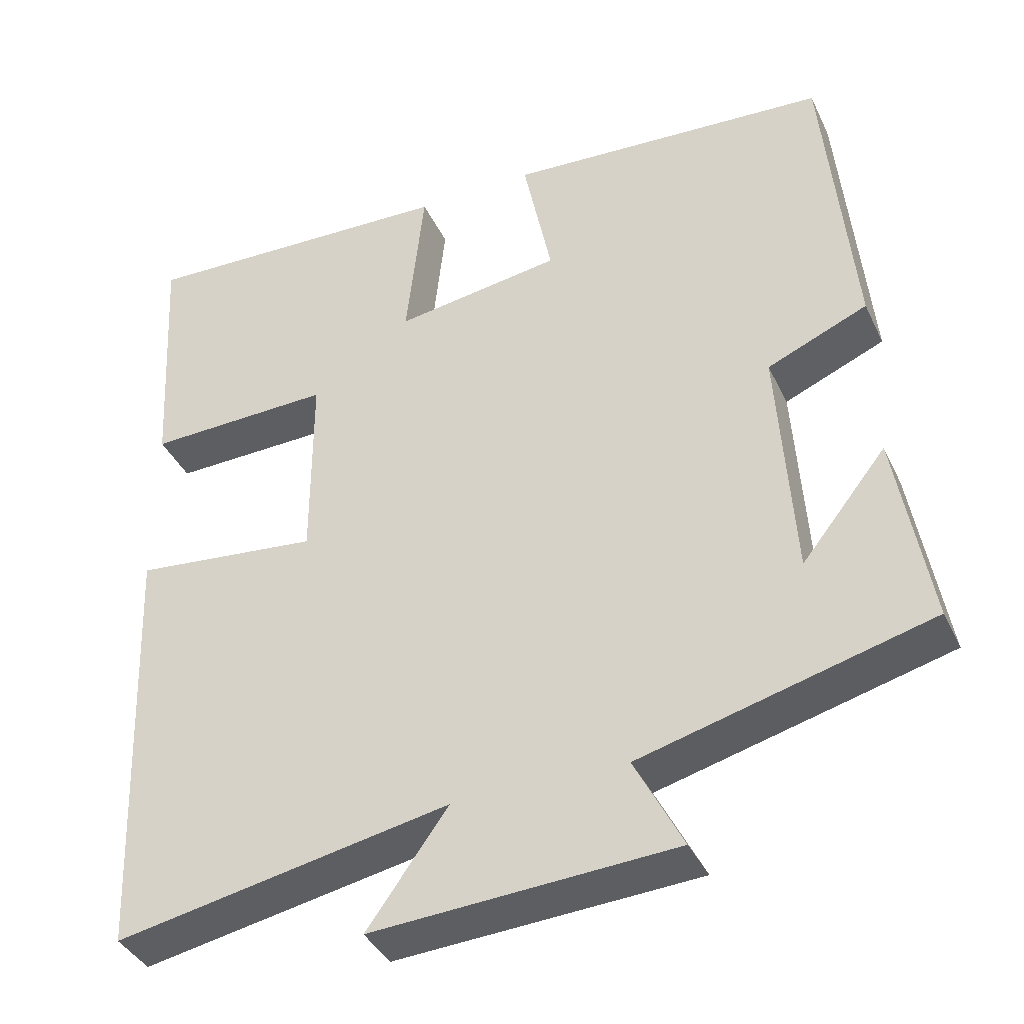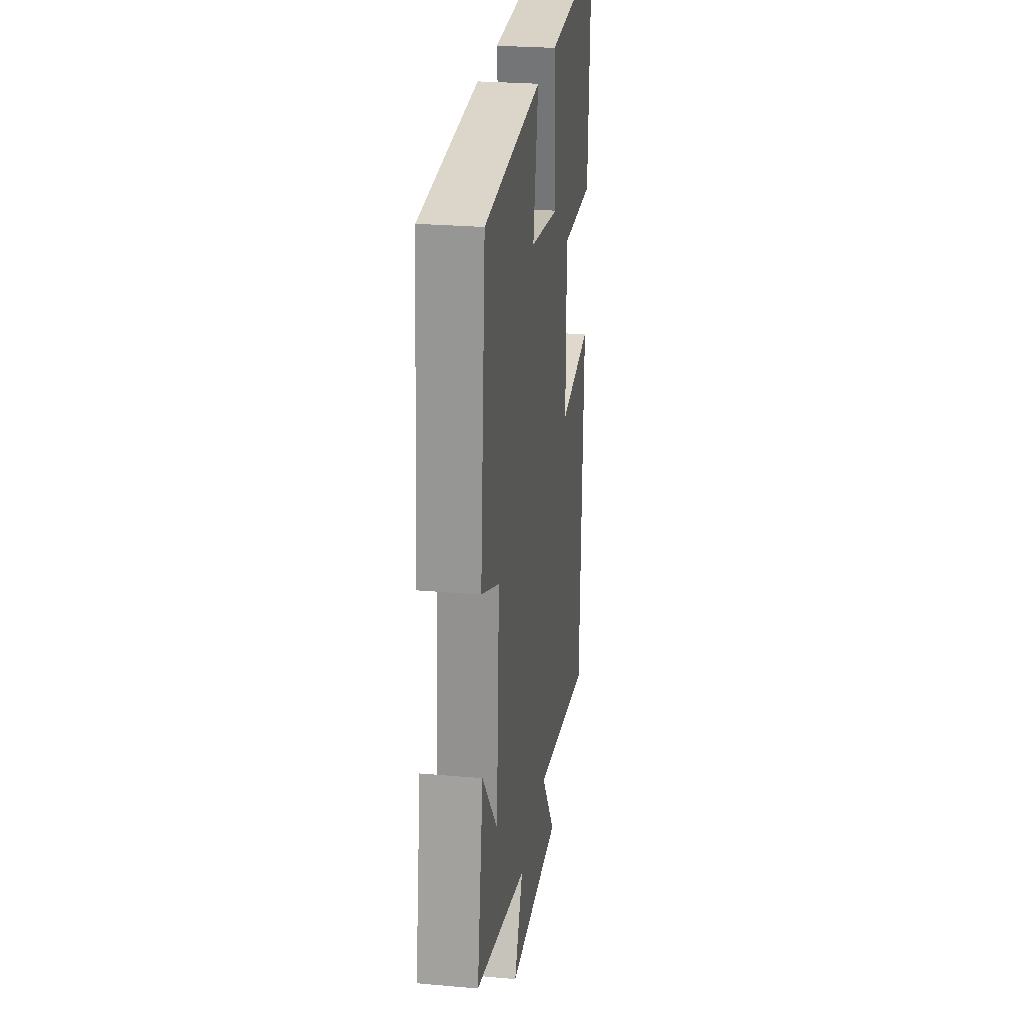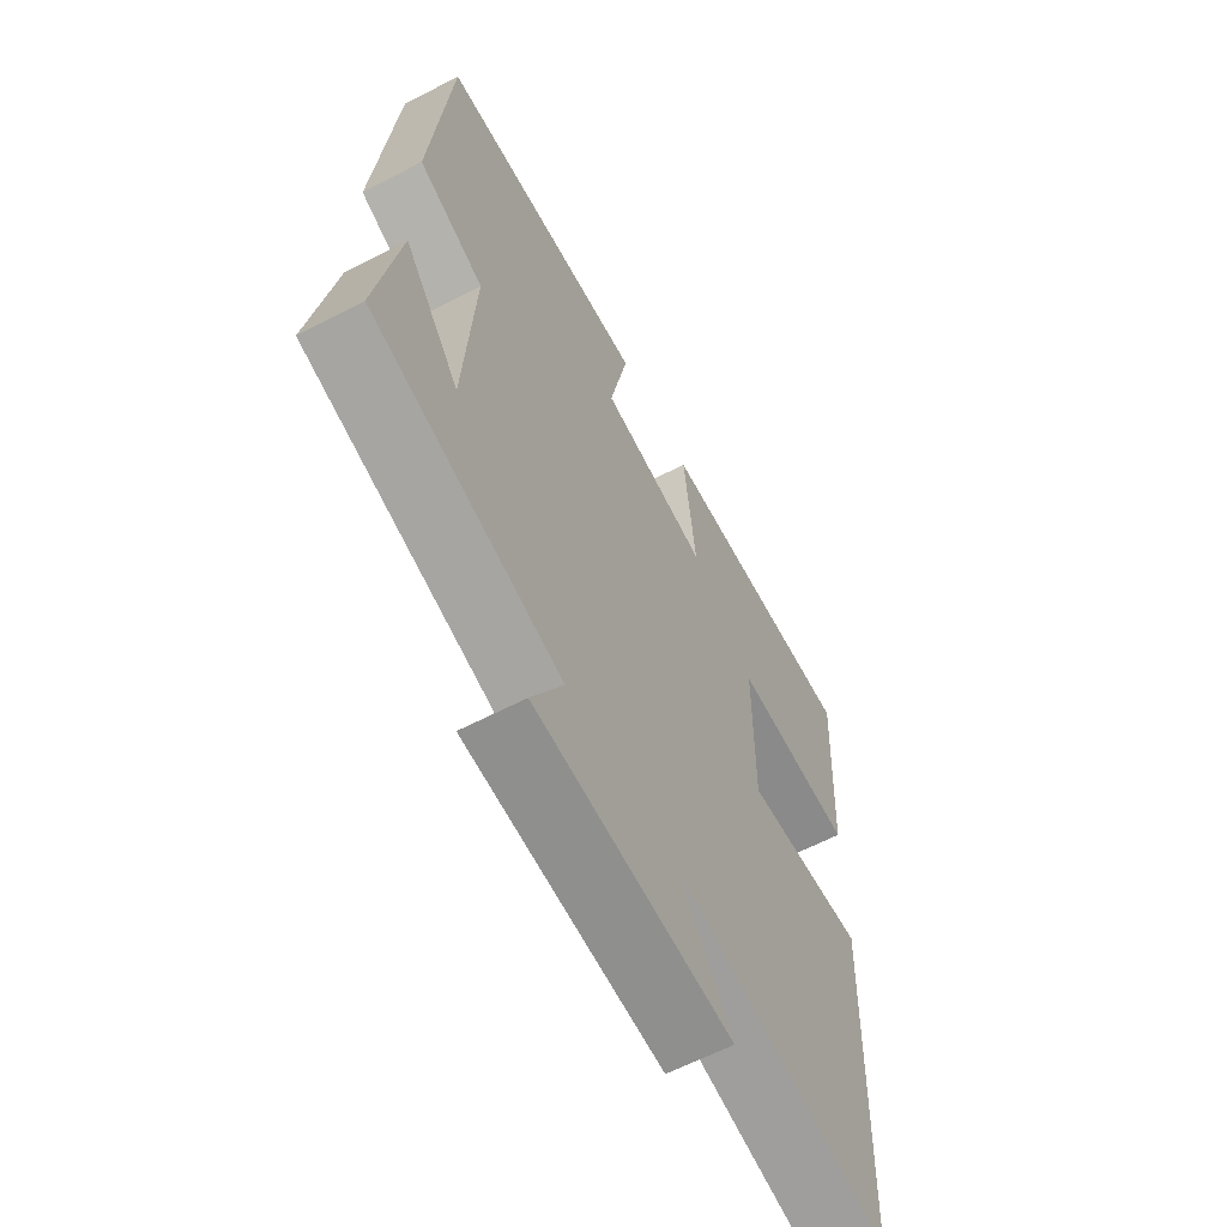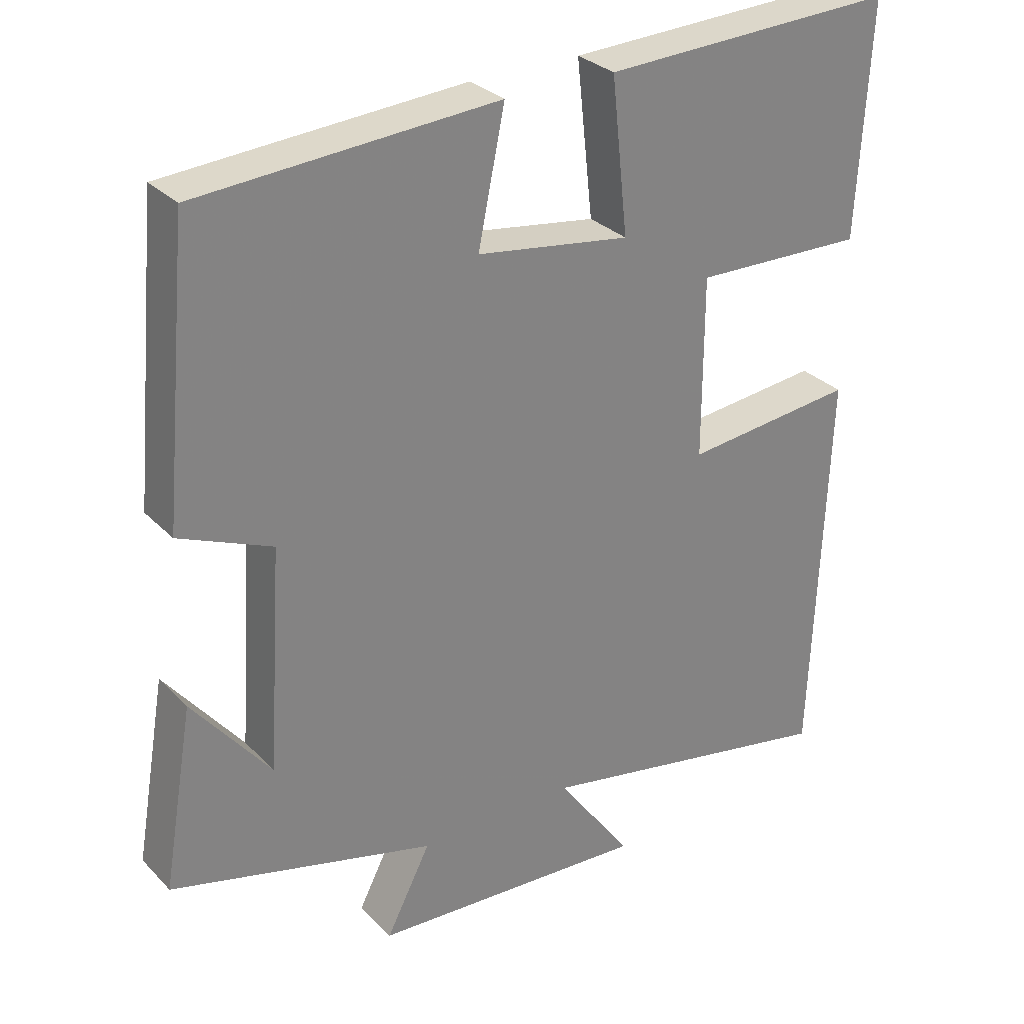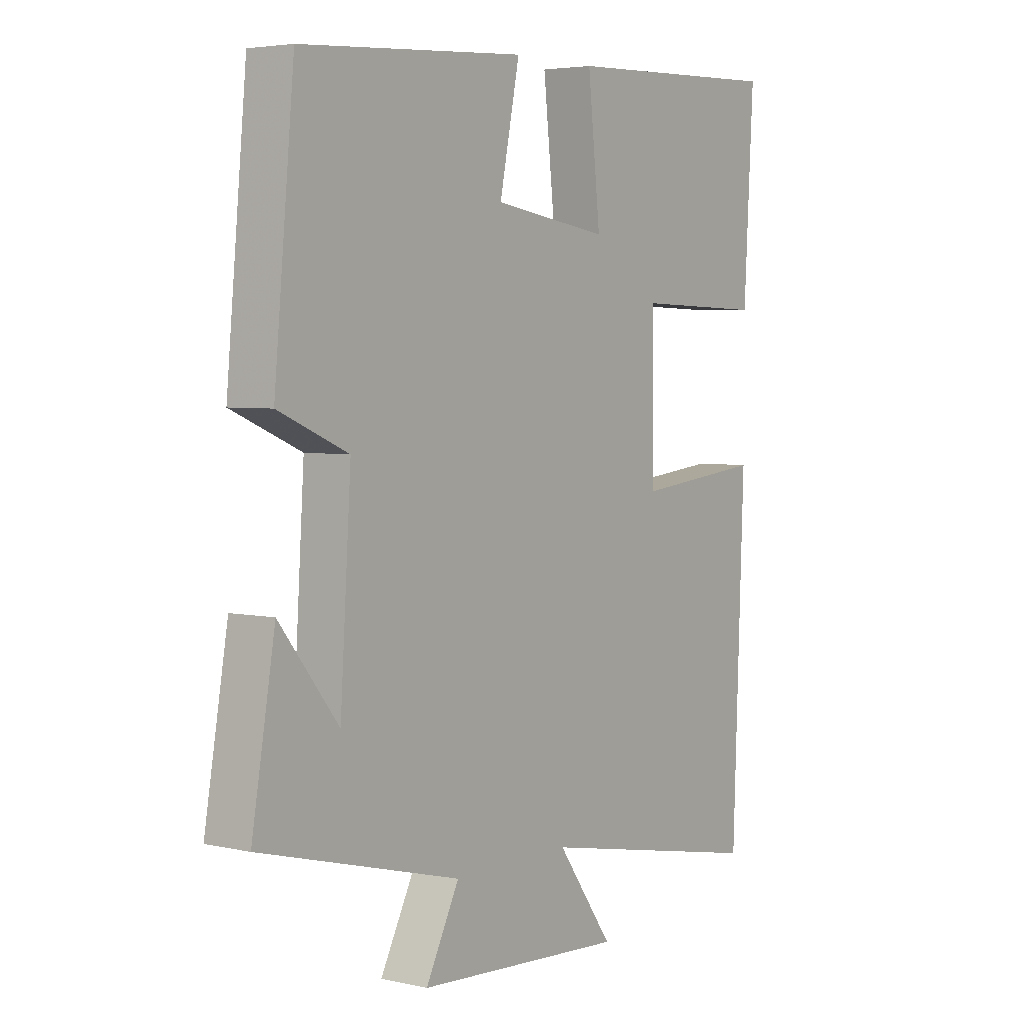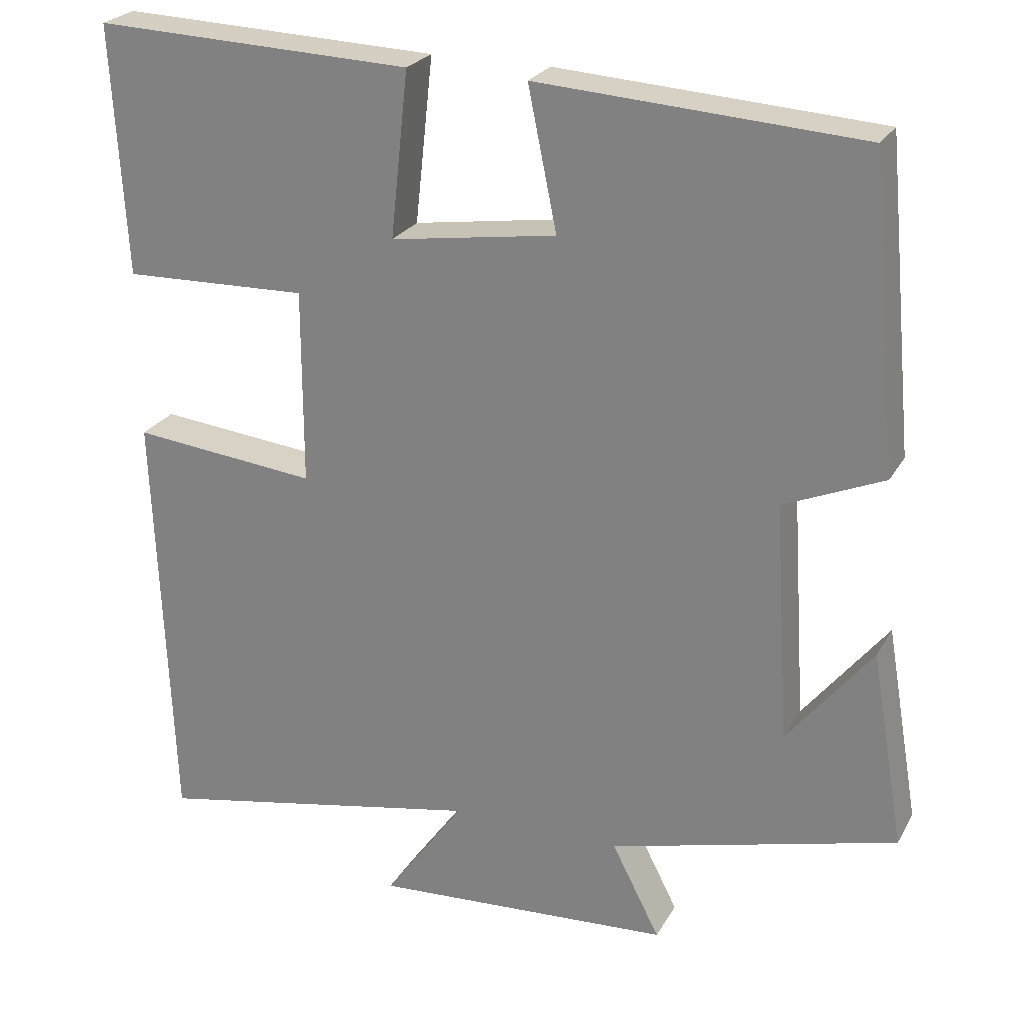
<metadata>
{"format":"obj","ext":"obj","renderer":"f3d","projection":"perspective","resolution":1024,"background":"white","views":[{"elev":-38.7,"azim":23.4,"up":"+Z"},{"elev":26.2,"azim":97.9,"up":"+Z"},{"elev":-62.2,"azim":117.8,"up":"+Z"},{"elev":29.9,"azim":145.1,"up":"+Z"},{"elev":4.2,"azim":126.0,"up":"+Z"},{"elev":24.6,"azim":23.1,"up":"+Z"}]}
</metadata>
<code>
v 0.543 0.07 -0.402
v 0.172 0.07 -0.5
v 0.234 0.07 -0.621
v -0.154 0.07 -0.645
v -0.05 0.07 -0.5
v -0.479 0.07 -0.583
v -0.5 0.07 -0.027
v -0.261 0.07 -0.052
v -0.261 0.07 0.2
v -0.5 0.07 0.193
v -0.518 0.07 0.515
v -0.107 0.07 0.5
v -0.13 0.07 0.287
v 0.084 0.07 0.319
v 0.047 0.07 0.5
v 0.463 0.07 0.473
v 0.5 0.07 0.078
v 0.371 0.07 0.023
v 0.391 0.07 -0.287
v 0.5 0.07 -0.15
v 0.543 0 -0.402
v 0.172 0 -0.5
v 0.234 0 -0.621
v -0.154 0 -0.645
v -0.05 0 -0.5
v -0.479 0 -0.583
v -0.5 0 -0.027
v -0.261 0 -0.052
v -0.261 0 0.2
v -0.5 0 0.193
v -0.518 0 0.515
v -0.107 0 0.5
v -0.13 0 0.287
v 0.084 0 0.319
v 0.047 0 0.5
v 0.463 0 0.473
v 0.5 0 0.078
v 0.371 0 0.023
v 0.391 0 -0.287
v 0.5 0 -0.15
f 19 20 1
f 16 17 18
f 15 16 18
f 14 15 18
f 13 14 18 19
f 11 12 13
f 10 11 13
f 9 10 13
f 8 9 13 19
f 7 8 19
f 6 7 19
f 5 6 19
f 2 3 4 5
f 1 2 5 19
f 21 40 39
f 38 37 36
f 38 36 35
f 38 35 34
f 39 38 34 33
f 33 32 31
f 33 31 30
f 33 30 29
f 39 33 29 28
f 39 28 27
f 39 27 26
f 39 26 25
f 25 24 23 22
f 39 25 22 21
f 1 21 22 2
f 2 22 23 3
f 3 23 24 4
f 4 24 25 5
f 5 25 26 6
f 6 26 27 7
f 7 27 28 8
f 8 28 29 9
f 9 29 30 10
f 10 30 31 11
f 11 31 32 12
f 12 32 33 13
f 13 33 34 14
f 14 34 35 15
f 15 35 36 16
f 16 36 37 17
f 17 37 38 18
f 18 38 39 19
f 19 39 40 20
f 20 40 21 1

</code>
